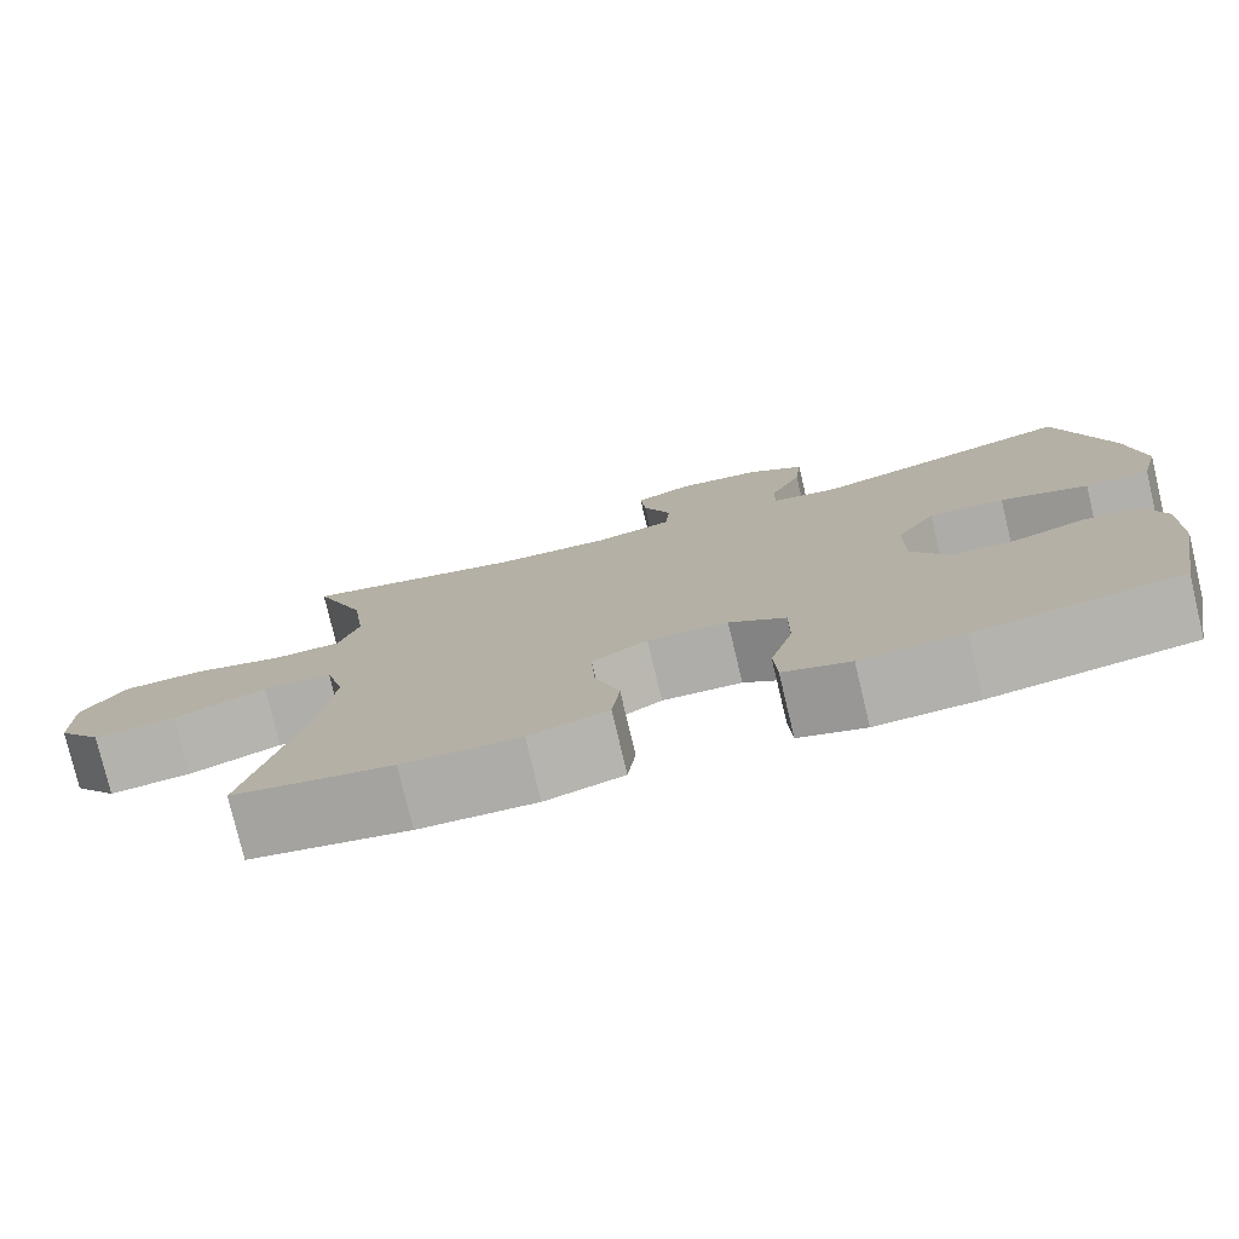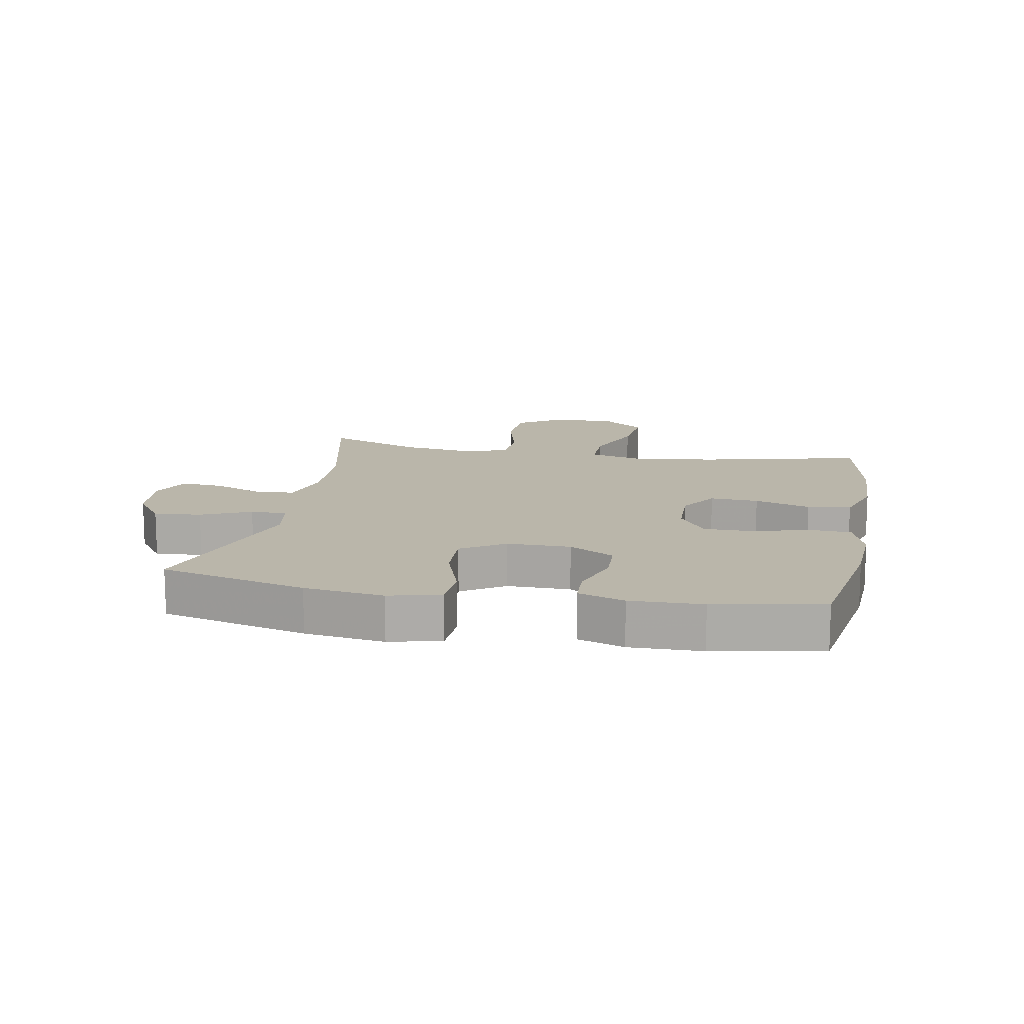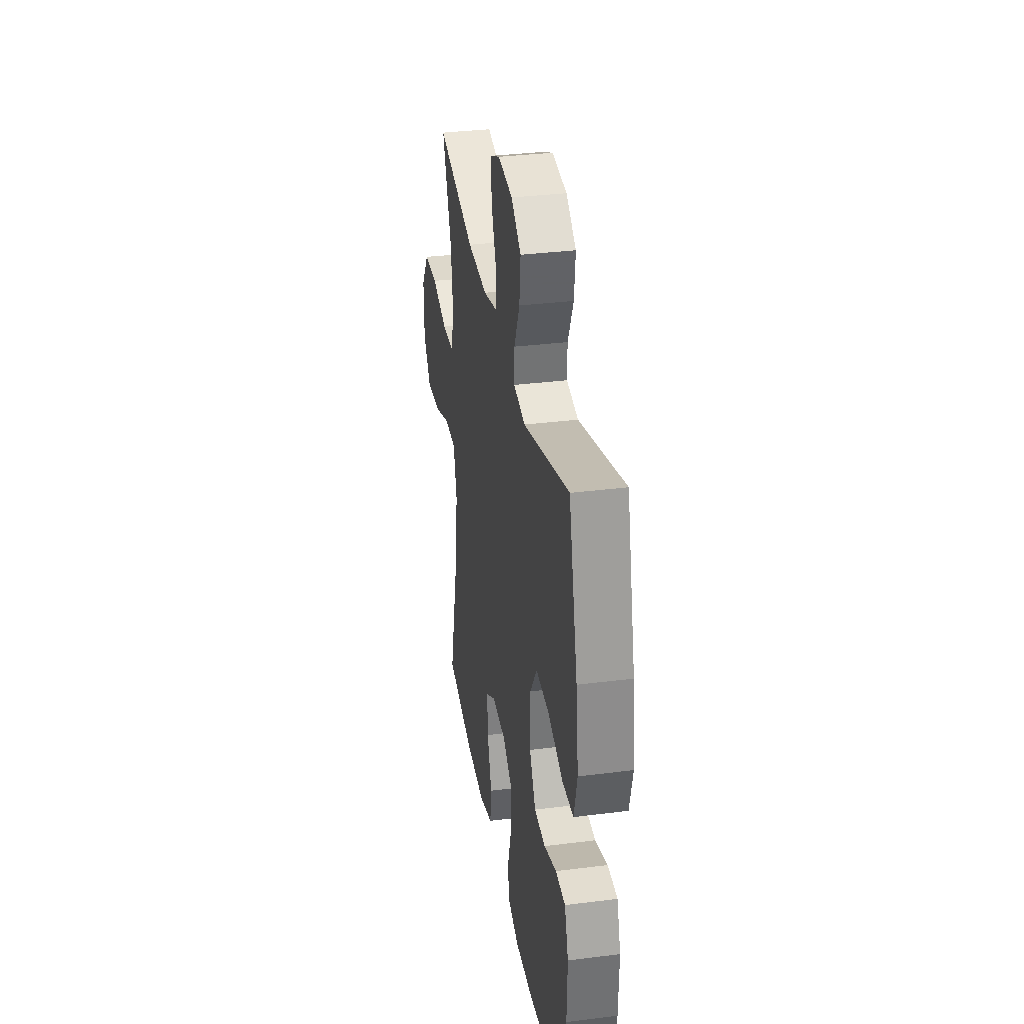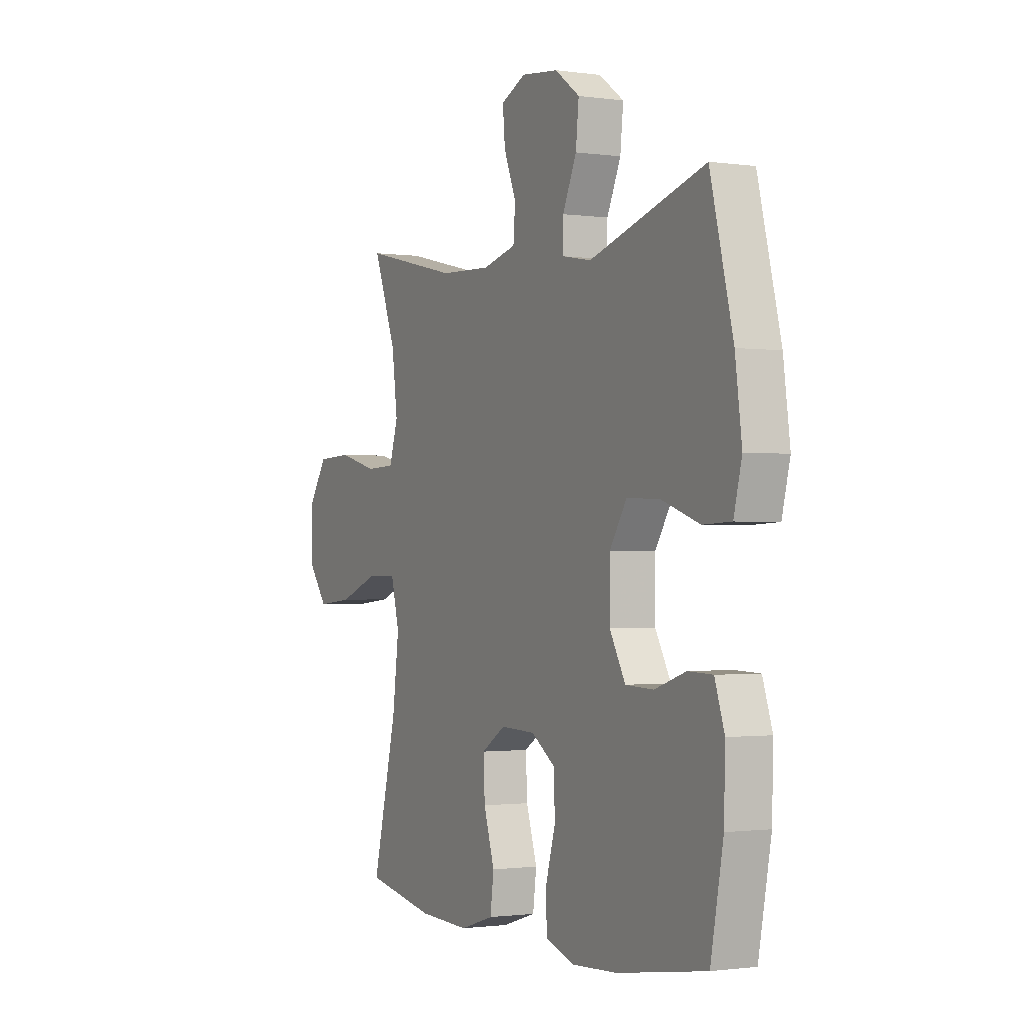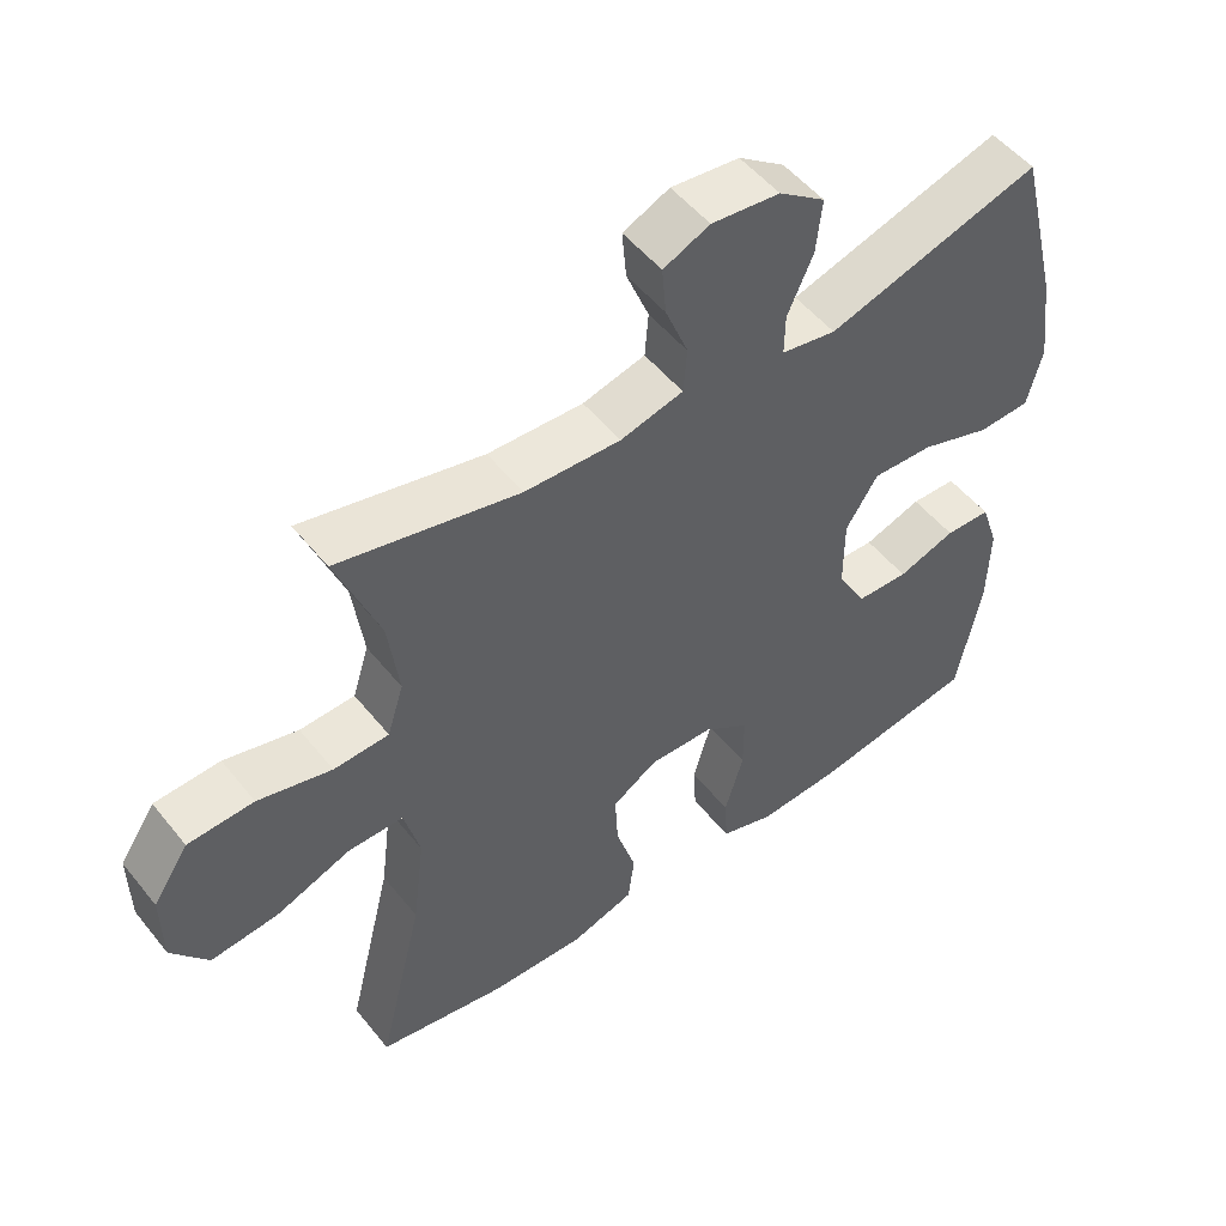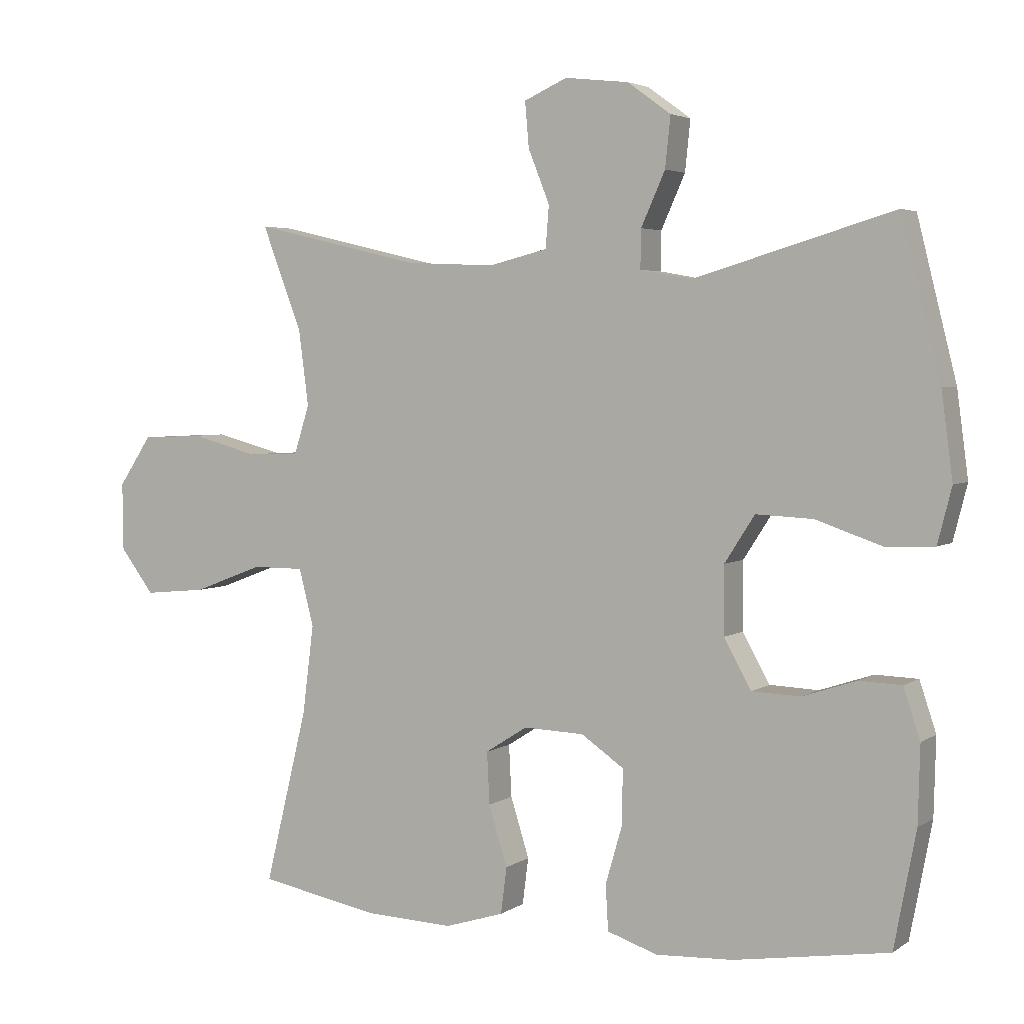
<metadata>
{"format":"obj","ext":"obj","renderer":"f3d","projection":"perspective","resolution":1024,"background":"white","views":[{"elev":-77.8,"azim":13.4,"up":"+Z"},{"elev":13.8,"azim":100.8,"up":"+Y"},{"elev":33.7,"azim":80.2,"up":"+Z"},{"elev":-1.2,"azim":62.6,"up":"+Z"},{"elev":51.6,"azim":-37.5,"up":"+Z"},{"elev":3.8,"azim":27.3,"up":"+Z"}]}
</metadata>
<code>
v -0.5 0.07 -0.5
v -0.436 0.07 -0.238
v -0.419 0.07 -0.104
v -0.441 0.07 -0.018
v -0.519 0.07 -0.018
v -0.624 0.07 -0.058
v -0.718 0.07 -0.067
v -0.769 0.07 0
v -0.77 0.07 0.102
v -0.72 0.07 0.177
v -0.628 0.07 0.181
v -0.525 0.07 0.154
v -0.448 0.07 0.157
v -0.425 0.07 0.23
v -0.44 0.07 0.344
v -0.5 0.07 0.5
v -0.247 0.07 0.441
v -0.113 0.07 0.435
v -0.025 0.07 0.457
v -0.02 0.07 0.52
v -0.052 0.07 0.6
v -0.058 0.07 0.668
v 0.007 0.07 0.697
v 0.103 0.07 0.686
v 0.168 0.07 0.639
v 0.16 0.07 0.563
v 0.124 0.07 0.483
v 0.123 0.07 0.425
v 0.2 0.07 0.411
v 0.5 0.07 0.5
v 0.559 0.07 0.264
v 0.576 0.07 0.136
v 0.555 0.07 0.053
v 0.482 0.07 0.05
v 0.383 0.07 0.084
v 0.297 0.07 0.088
v 0.252 0.07 0.018
v 0.252 0.07 -0.084
v 0.293 0.07 -0.157
v 0.366 0.07 -0.16
v 0.447 0.07 -0.133
v 0.511 0.07 -0.135
v 0.536 0.07 -0.21
v 0.533 0.07 -0.326
v 0.5 0.07 -0.5
v 0.268 0.07 -0.537
v 0.152 0.07 -0.543
v 0.076 0.07 -0.518
v 0.072 0.07 -0.45
v 0.098 0.07 -0.36
v 0.098 0.07 -0.28
v 0.034 0.07 -0.236
v -0.057 0.07 -0.233
v -0.12 0.07 -0.273
v -0.116 0.07 -0.351
v -0.088 0.07 -0.441
v -0.097 0.07 -0.511
v -0.186 0.07 -0.539
v -0.319 0.07 -0.534
v -0.5 0 -0.5
v -0.436 0 -0.238
v -0.419 0 -0.104
v -0.441 0 -0.018
v -0.519 0 -0.018
v -0.624 0 -0.058
v -0.718 0 -0.067
v -0.769 0 0
v -0.77 0 0.102
v -0.72 0 0.177
v -0.628 0 0.181
v -0.525 0 0.154
v -0.448 0 0.157
v -0.425 0 0.23
v -0.44 0 0.344
v -0.5 0 0.5
v -0.247 0 0.441
v -0.113 0 0.435
v -0.025 0 0.457
v -0.02 0 0.52
v -0.052 0 0.6
v -0.058 0 0.668
v 0.007 0 0.697
v 0.103 0 0.686
v 0.168 0 0.639
v 0.16 0 0.563
v 0.124 0 0.483
v 0.123 0 0.425
v 0.2 0 0.411
v 0.5 0 0.5
v 0.559 0 0.264
v 0.576 0 0.136
v 0.555 0 0.053
v 0.482 0 0.05
v 0.383 0 0.084
v 0.297 0 0.088
v 0.252 0 0.018
v 0.252 0 -0.084
v 0.293 0 -0.157
v 0.366 0 -0.16
v 0.447 0 -0.133
v 0.511 0 -0.135
v 0.536 0 -0.21
v 0.533 0 -0.326
v 0.5 0 -0.5
v 0.268 0 -0.537
v 0.152 0 -0.543
v 0.076 0 -0.518
v 0.072 0 -0.45
v 0.098 0 -0.36
v 0.098 0 -0.28
v 0.034 0 -0.236
v -0.057 0 -0.233
v -0.12 0 -0.273
v -0.116 0 -0.351
v -0.088 0 -0.441
v -0.097 0 -0.511
v -0.186 0 -0.539
v -0.319 0 -0.534
f 58 59 1 2
f 55 56 57 58
f 54 55 58 2
f 53 54 2 3
f 52 53 3 4
f 47 48 49 50
f 47 50 51
f 46 47 51
f 45 46 51
f 44 45 51 52
f 40 41 42 43
f 39 40 43 44
f 32 33 34 35
f 32 35 36
f 29 30 31 32
f 28 29 32 36
f 24 25 26 27
f 24 27 28
f 23 24 28
f 20 21 22 23
f 19 20 23 28
f 18 19 28 36
f 15 16 17
f 14 15 17 18
f 13 14 18 36
f 9 10 11 12
f 5 6 7 8
f 4 5 8 9
f 39 44 52 4
f 12 13 36 37
f 12 37 38
f 12 38 39
f 4 9 12 39
f 61 60 118 117
f 117 116 115 114
f 61 117 114 113
f 62 61 113 112
f 63 62 112 111
f 109 108 107 106
f 110 109 106
f 110 106 105
f 110 105 104
f 111 110 104 103
f 102 101 100 99
f 103 102 99 98
f 94 93 92 91
f 95 94 91
f 91 90 89 88
f 95 91 88 87
f 86 85 84 83
f 87 86 83
f 87 83 82
f 82 81 80 79
f 87 82 79 78
f 95 87 78 77
f 76 75 74
f 77 76 74 73
f 95 77 73 72
f 71 70 69 68
f 67 66 65 64
f 68 67 64 63
f 63 111 103 98
f 96 95 72 71
f 97 96 71
f 98 97 71
f 98 71 68 63
f 1 60 61 2
f 2 61 62 3
f 3 62 63 4
f 4 63 64 5
f 5 64 65 6
f 6 65 66 7
f 7 66 67 8
f 8 67 68 9
f 9 68 69 10
f 10 69 70 11
f 11 70 71 12
f 12 71 72 13
f 13 72 73 14
f 14 73 74 15
f 15 74 75 16
f 16 75 76 17
f 17 76 77 18
f 18 77 78 19
f 19 78 79 20
f 20 79 80 21
f 21 80 81 22
f 22 81 82 23
f 23 82 83 24
f 24 83 84 25
f 25 84 85 26
f 26 85 86 27
f 27 86 87 28
f 28 87 88 29
f 29 88 89 30
f 30 89 90 31
f 31 90 91 32
f 32 91 92 33
f 33 92 93 34
f 34 93 94 35
f 35 94 95 36
f 36 95 96 37
f 37 96 97 38
f 38 97 98 39
f 39 98 99 40
f 40 99 100 41
f 41 100 101 42
f 42 101 102 43
f 43 102 103 44
f 44 103 104 45
f 45 104 105 46
f 46 105 106 47
f 47 106 107 48
f 48 107 108 49
f 49 108 109 50
f 50 109 110 51
f 51 110 111 52
f 52 111 112 53
f 53 112 113 54
f 54 113 114 55
f 55 114 115 56
f 56 115 116 57
f 57 116 117 58
f 58 117 118 59
f 59 118 60 1

</code>
